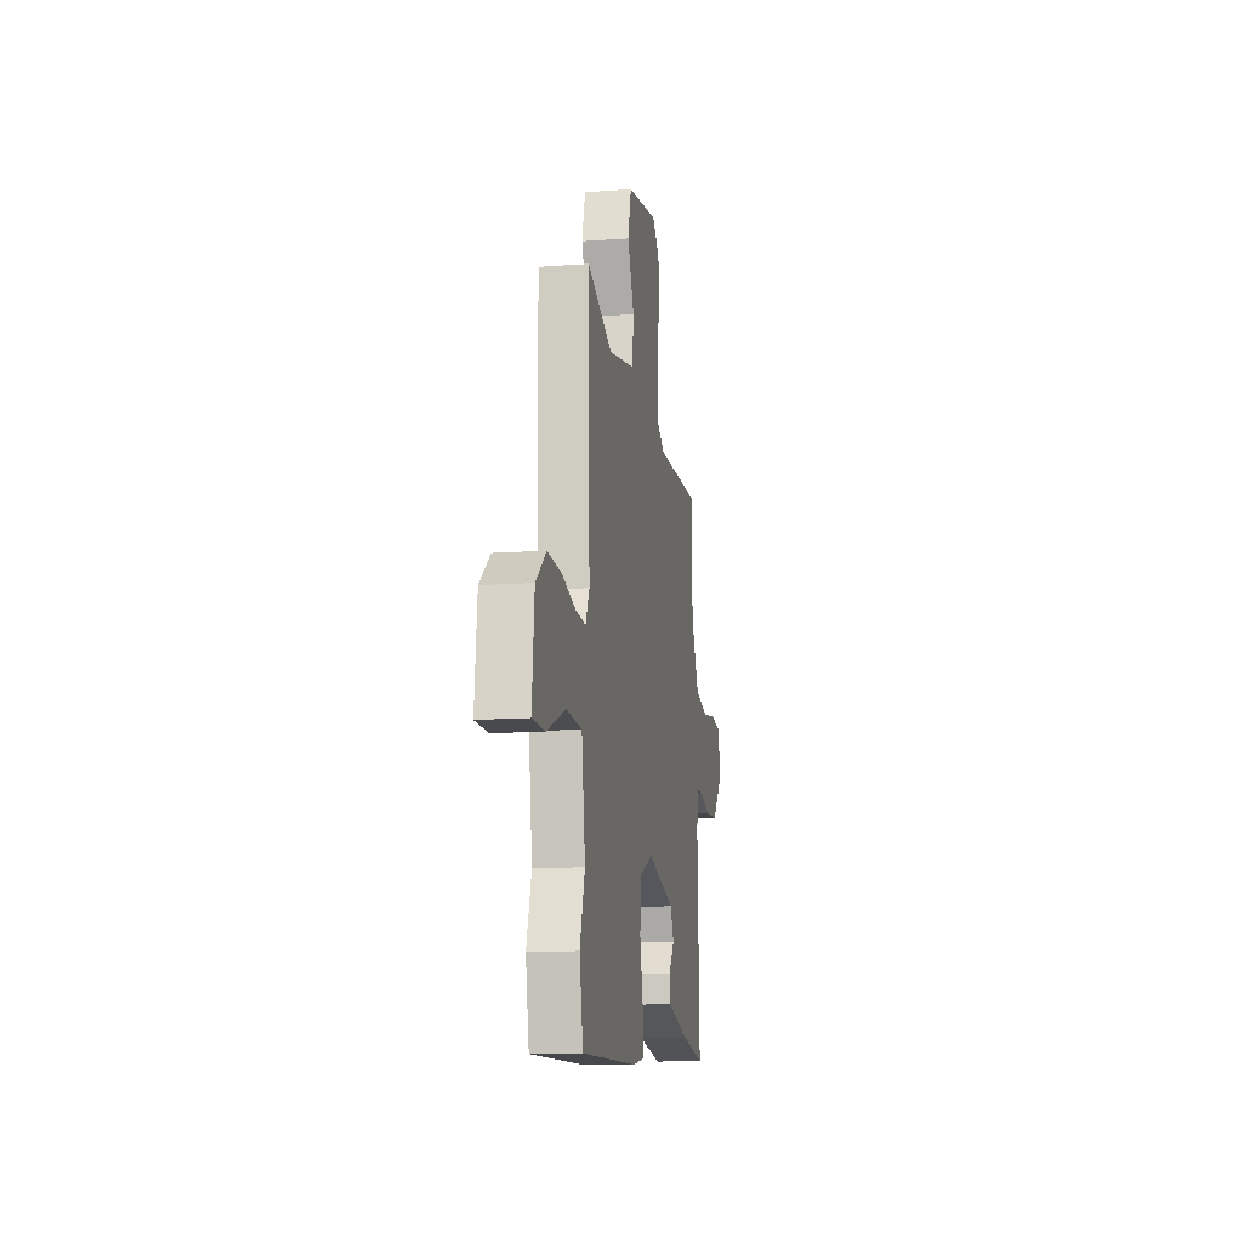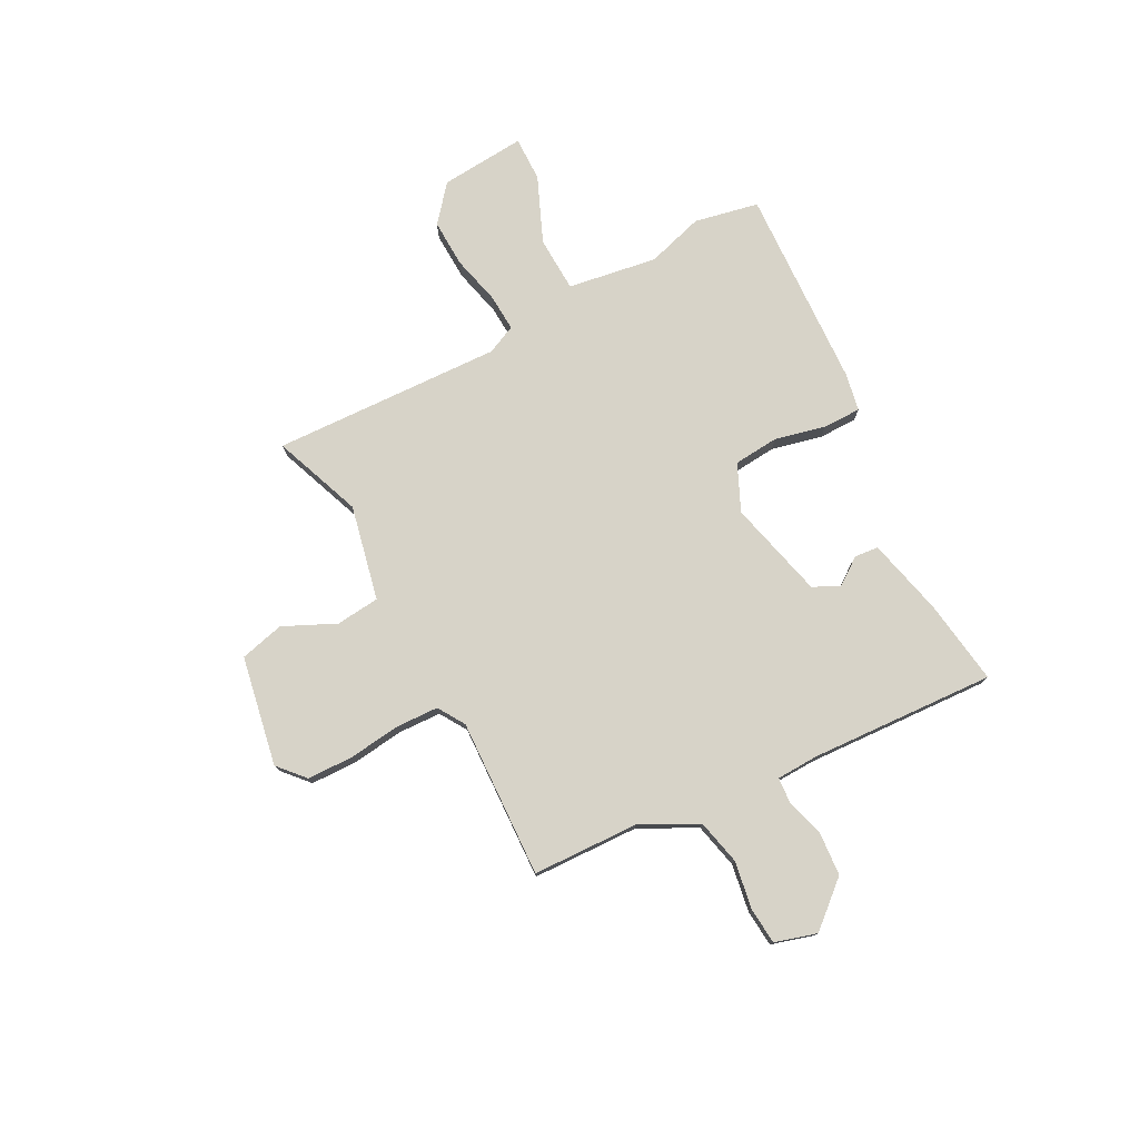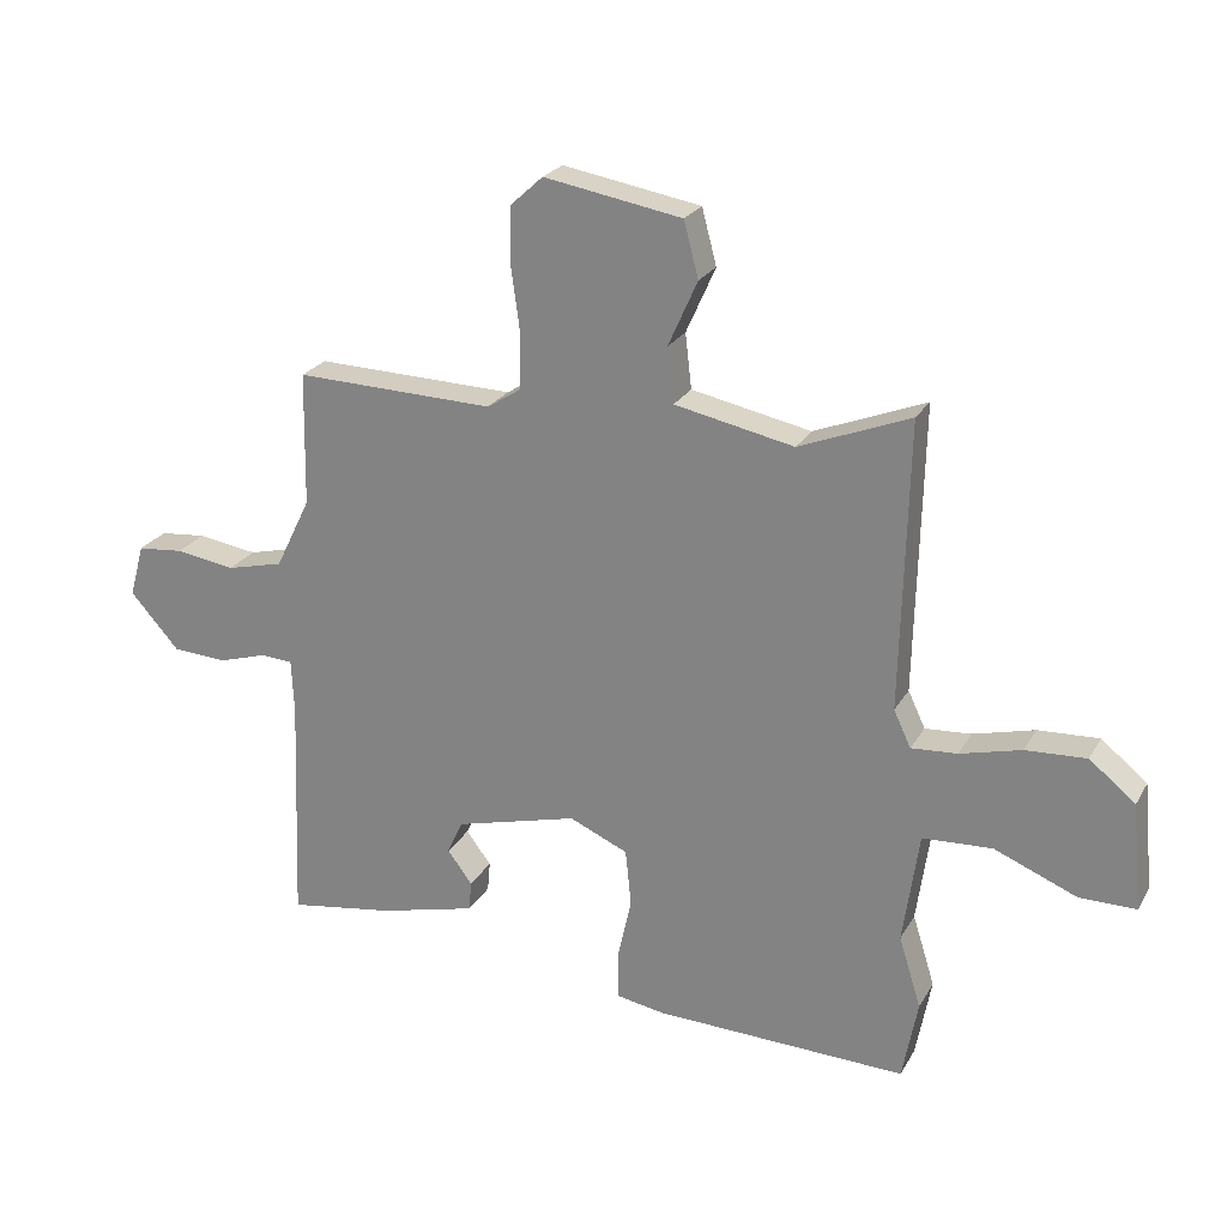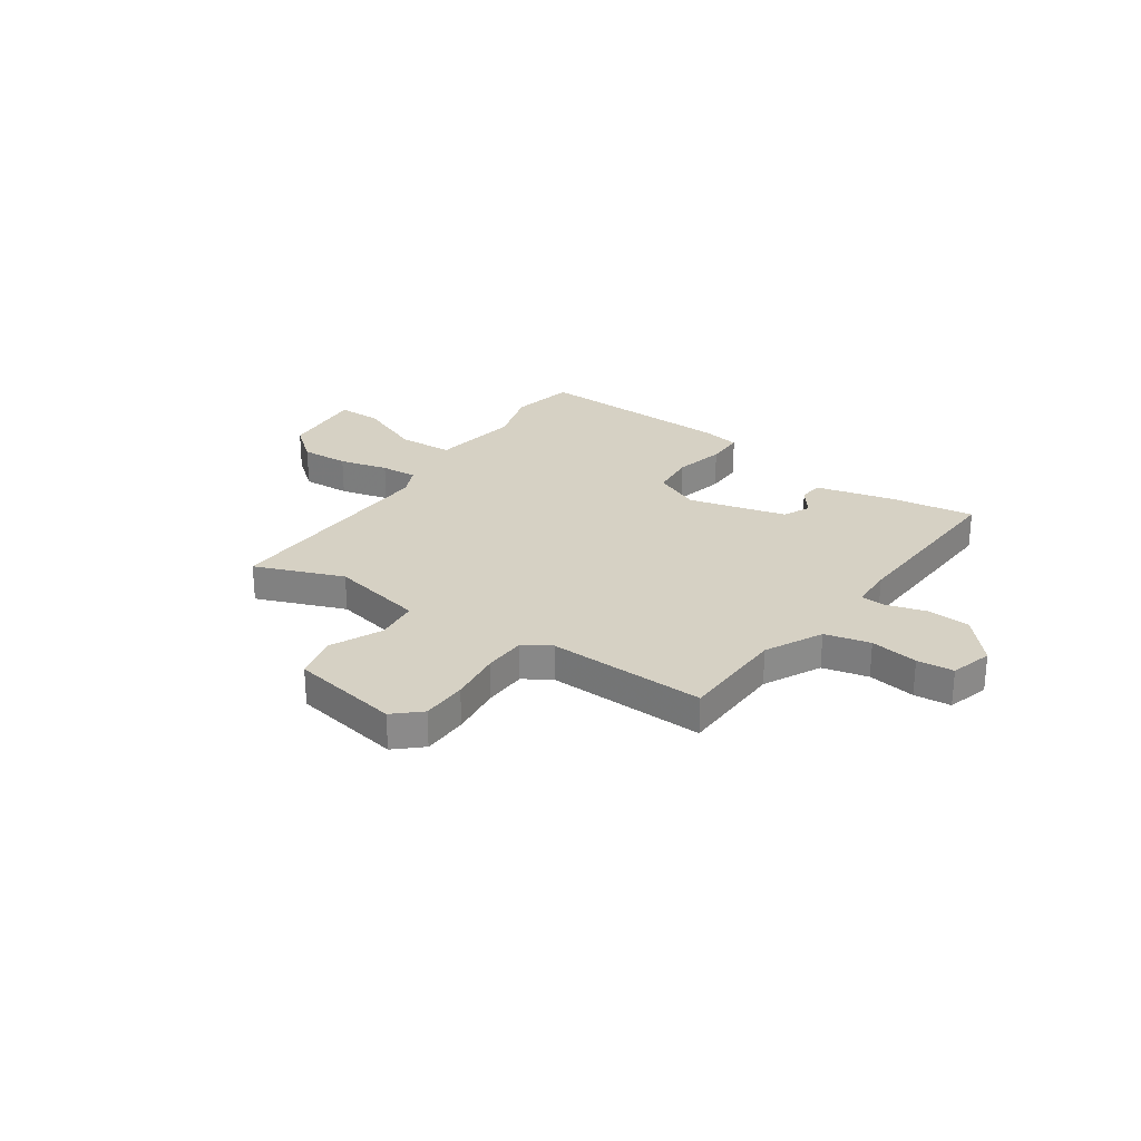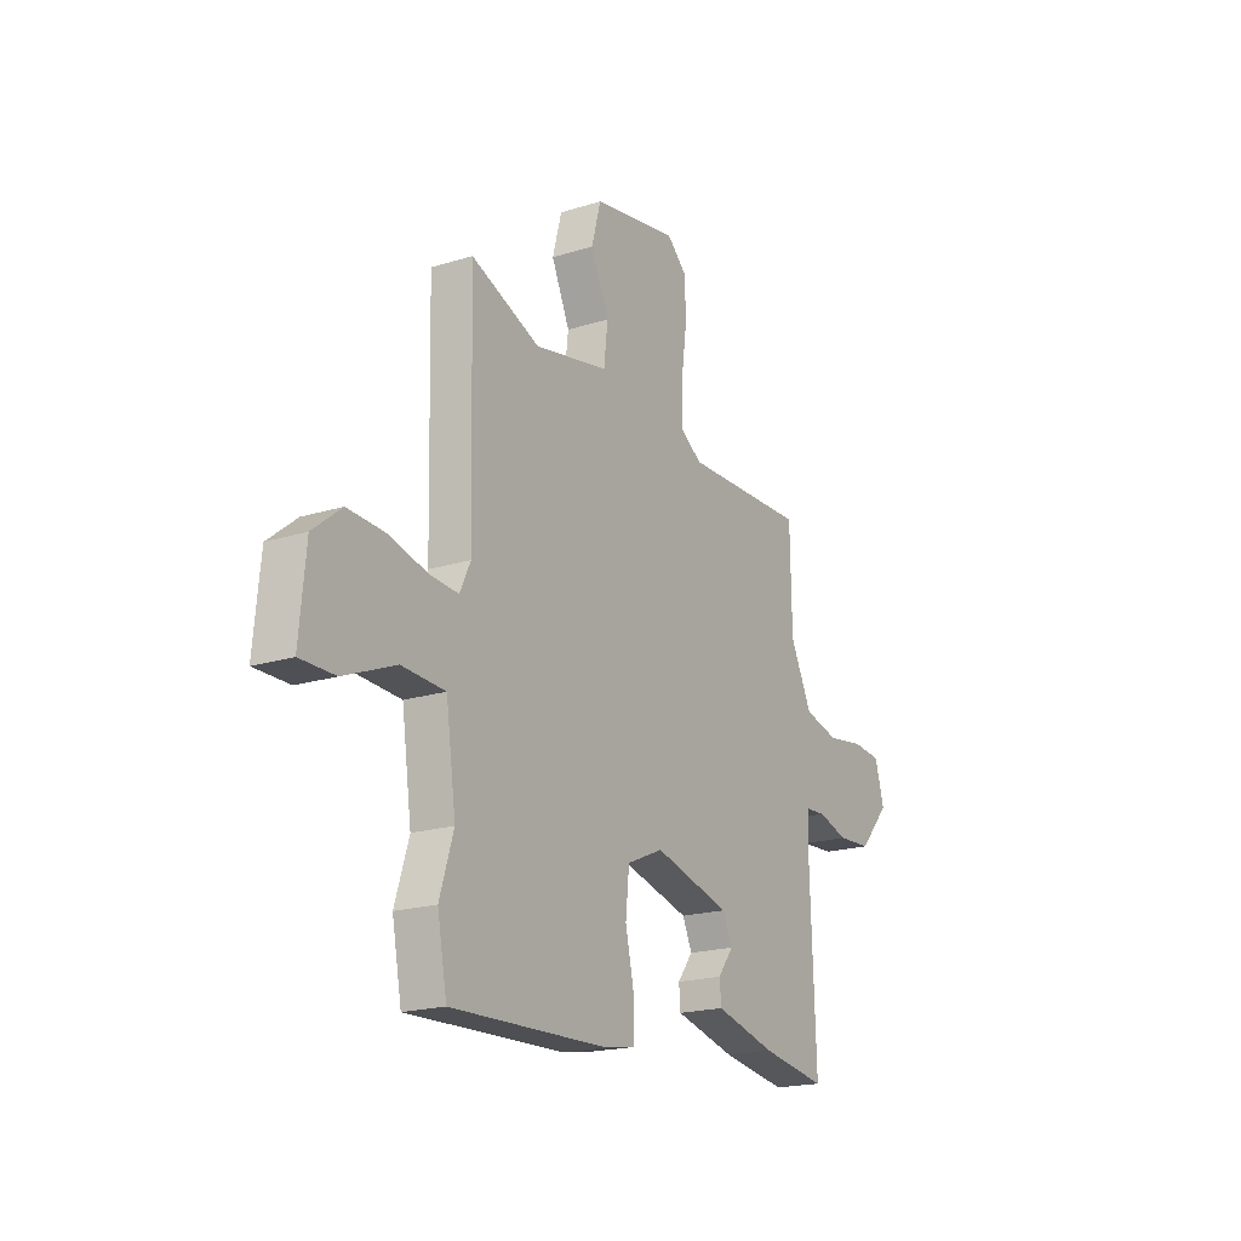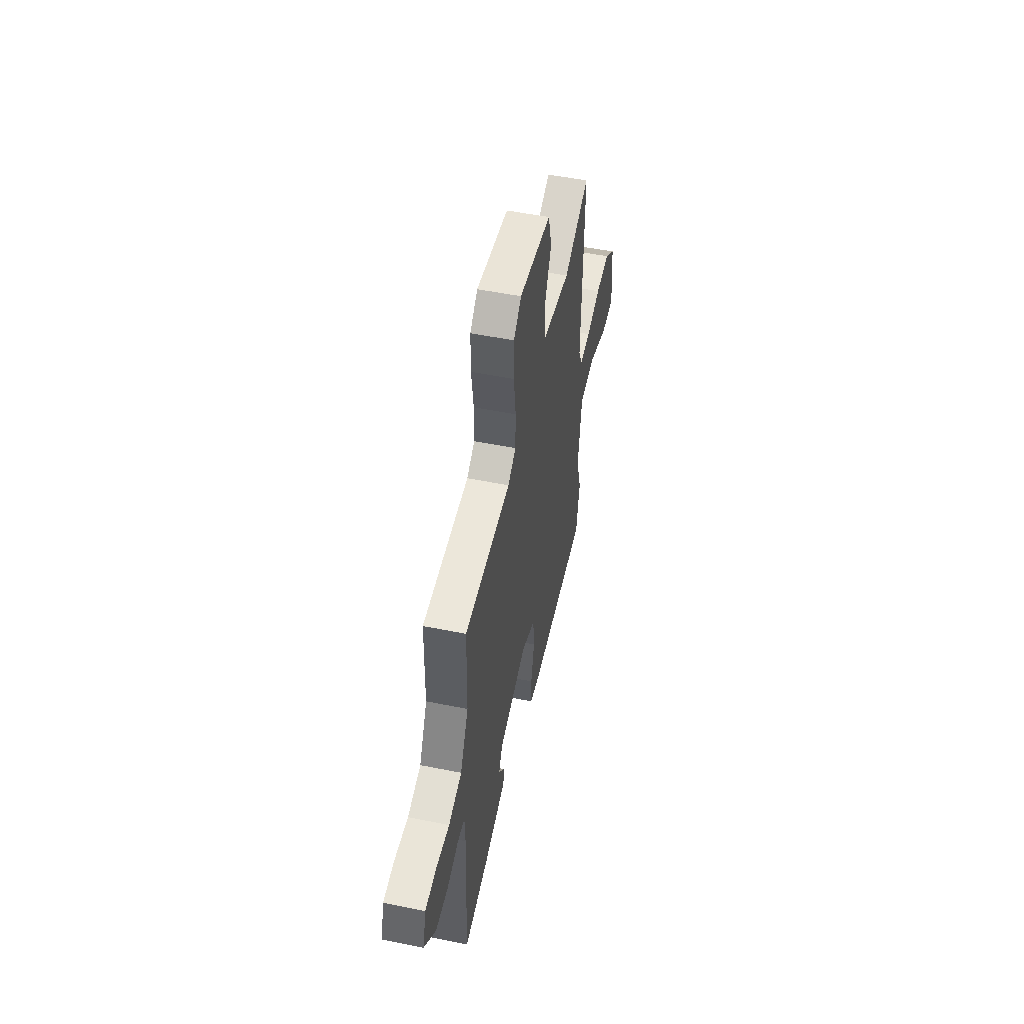
<metadata>
{"format":"obj","ext":"obj","renderer":"f3d","projection":"perspective","resolution":1024,"background":"white","views":[{"elev":-12.9,"azim":-80.3,"up":"+Z"},{"elev":76.9,"azim":63.1,"up":"+Y"},{"elev":23.9,"azim":-156.9,"up":"+Z"},{"elev":26.8,"azim":35.1,"up":"+Y"},{"elev":-19.4,"azim":-59.6,"up":"+Z"},{"elev":52.1,"azim":102.3,"up":"+Z"}]}
</metadata>
<code>
v -0.466 0.07 0.526
v -0.292 0.07 0.457
v -0.105 0.07 0.495
v -0.095 0.07 0.581
v -0.141 0.07 0.684
v -0.118 0.07 0.771
v 0.098 0.07 0.808
v 0.149 0.07 0.761
v 0.15 0.07 0.671
v 0.136 0.07 0.568
v 0.138 0.07 0.484
v 0.191 0.07 0.45
v 0.503 0.07 0.458
v 0.507 0.07 0.248
v 0.562 0.07 0.136
v 0.651 0.07 0.114
v 0.745 0.07 0.128
v 0.817 0.07 0.121
v 0.84 0.07 0.038
v 0.763 0.07 -0.048
v 0.677 0.07 -0.053
v 0.601 0.07 -0.03
v 0.551 0.07 -0.033
v 0.547 0.07 -0.117
v 0.561 0.07 -0.481
v 0.395 0.07 -0.455
v 0.242 0.07 -0.416
v 0.238 0.07 -0.369
v 0.277 0.07 -0.317
v 0.253 0.07 -0.264
v 0.06 0.07 -0.213
v -0.032 0.07 -0.253
v -0.041 0.07 -0.342
v -0.019 0.07 -0.442
v -0.02 0.07 -0.517
v -0.095 0.07 -0.53
v -0.492 0.07 -0.542
v -0.516 0.07 -0.415
v -0.481 0.07 -0.303
v -0.506 0.07 -0.127
v -0.615 0.07 -0.121
v -0.745 0.07 -0.174
v -0.833 0.07 -0.174
v -0.817 0.07 -0.006
v -0.745 0.07 0.052
v -0.65 0.07 0.047
v -0.554 0.07 0.022
v -0.482 0.07 0.017
v -0.455 0.07 0.074
v -0.466 0 0.526
v -0.292 0 0.457
v -0.105 0 0.495
v -0.095 0 0.581
v -0.141 0 0.684
v -0.118 0 0.771
v 0.098 0 0.808
v 0.149 0 0.761
v 0.15 0 0.671
v 0.136 0 0.568
v 0.138 0 0.484
v 0.191 0 0.45
v 0.503 0 0.458
v 0.507 0 0.248
v 0.562 0 0.136
v 0.651 0 0.114
v 0.745 0 0.128
v 0.817 0 0.121
v 0.84 0 0.038
v 0.763 0 -0.048
v 0.677 0 -0.053
v 0.601 0 -0.03
v 0.551 0 -0.033
v 0.547 0 -0.117
v 0.561 0 -0.481
v 0.395 0 -0.455
v 0.242 0 -0.416
v 0.238 0 -0.369
v 0.277 0 -0.317
v 0.253 0 -0.264
v 0.06 0 -0.213
v -0.032 0 -0.253
v -0.041 0 -0.342
v -0.019 0 -0.442
v -0.02 0 -0.517
v -0.095 0 -0.53
v -0.492 0 -0.542
v -0.516 0 -0.415
v -0.481 0 -0.303
v -0.506 0 -0.127
v -0.615 0 -0.121
v -0.745 0 -0.174
v -0.833 0 -0.174
v -0.817 0 -0.006
v -0.745 0 0.052
v -0.65 0 0.047
v -0.554 0 0.022
v -0.482 0 0.017
v -0.455 0 0.074
f 44 45 46 47
f 44 47 48
f 41 42 43 44
f 40 41 44 48
f 39 40 48 49
f 37 38 39
f 36 37 39 49
f 33 34 35 36
f 32 33 36 49
f 26 27 28 29
f 24 25 26 29
f 23 24 29 30
f 19 20 21 22
f 19 22 23
f 16 17 18 19
f 15 16 19 23
f 14 15 23 30
f 12 13 14 30
f 7 8 9 10
f 7 10 11
f 4 5 6 7
f 3 4 7 11
f 2 3 11 12
f 31 32 49 1
f 2 12 30 31
f 1 2 31
f 96 95 94 93
f 97 96 93
f 93 92 91 90
f 97 93 90 89
f 98 97 89 88
f 88 87 86
f 98 88 86 85
f 85 84 83 82
f 98 85 82 81
f 78 77 76 75
f 78 75 74 73
f 79 78 73 72
f 71 70 69 68
f 72 71 68
f 68 67 66 65
f 72 68 65 64
f 79 72 64 63
f 79 63 62 61
f 59 58 57 56
f 60 59 56
f 56 55 54 53
f 60 56 53 52
f 61 60 52 51
f 50 98 81 80
f 80 79 61 51
f 80 51 50
f 1 50 51 2
f 2 51 52 3
f 3 52 53 4
f 4 53 54 5
f 5 54 55 6
f 6 55 56 7
f 7 56 57 8
f 8 57 58 9
f 9 58 59 10
f 10 59 60 11
f 11 60 61 12
f 12 61 62 13
f 13 62 63 14
f 14 63 64 15
f 15 64 65 16
f 16 65 66 17
f 17 66 67 18
f 18 67 68 19
f 19 68 69 20
f 20 69 70 21
f 21 70 71 22
f 22 71 72 23
f 23 72 73 24
f 24 73 74 25
f 25 74 75 26
f 26 75 76 27
f 27 76 77 28
f 28 77 78 29
f 29 78 79 30
f 30 79 80 31
f 31 80 81 32
f 32 81 82 33
f 33 82 83 34
f 34 83 84 35
f 35 84 85 36
f 36 85 86 37
f 37 86 87 38
f 38 87 88 39
f 39 88 89 40
f 40 89 90 41
f 41 90 91 42
f 42 91 92 43
f 43 92 93 44
f 44 93 94 45
f 45 94 95 46
f 46 95 96 47
f 47 96 97 48
f 48 97 98 49
f 49 98 50 1

</code>
